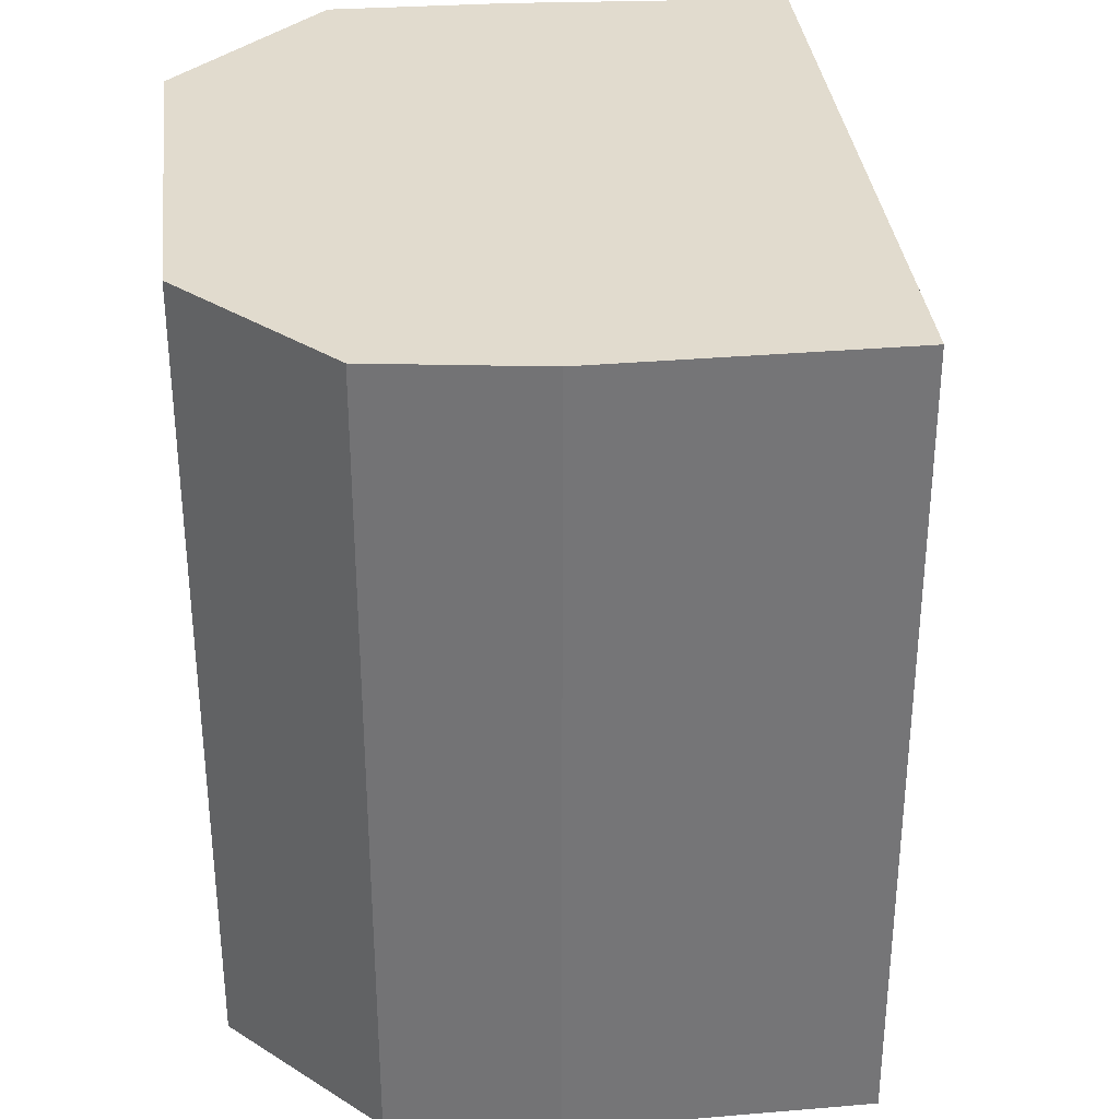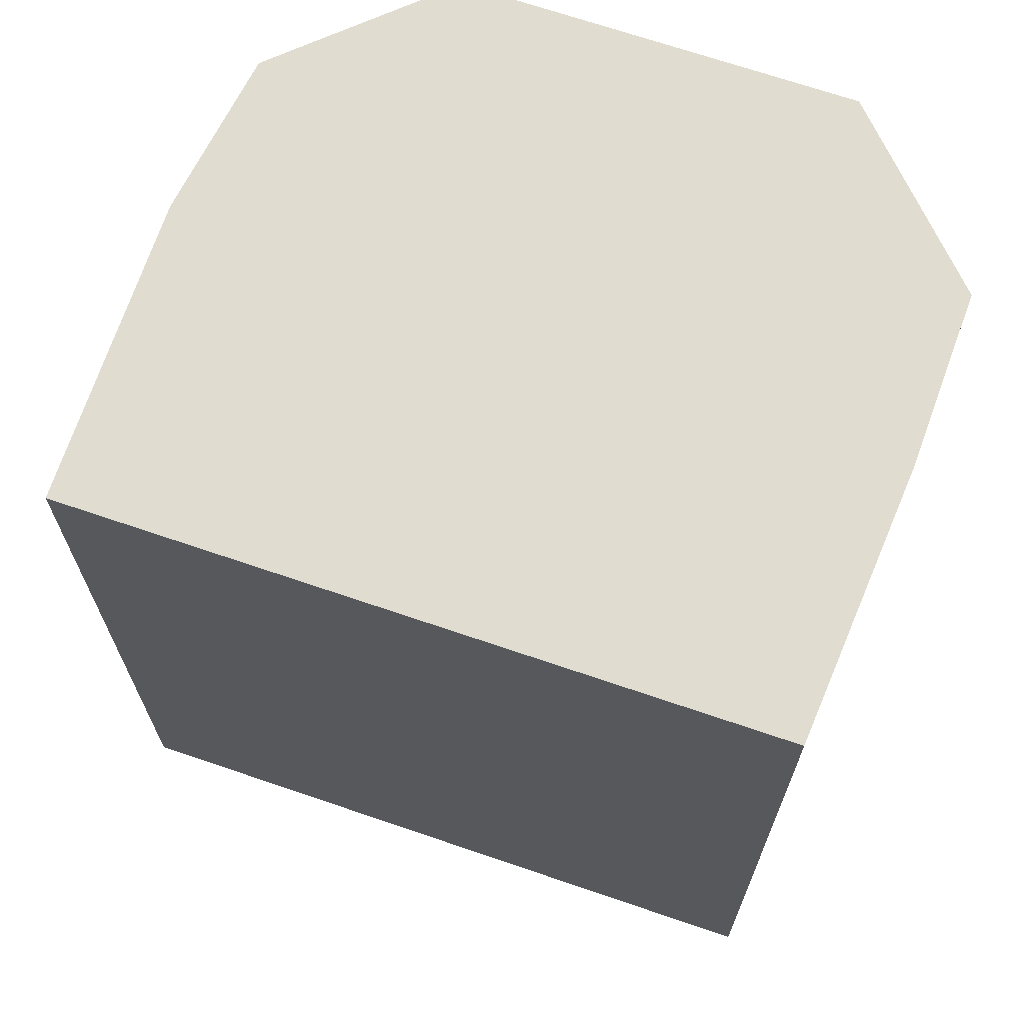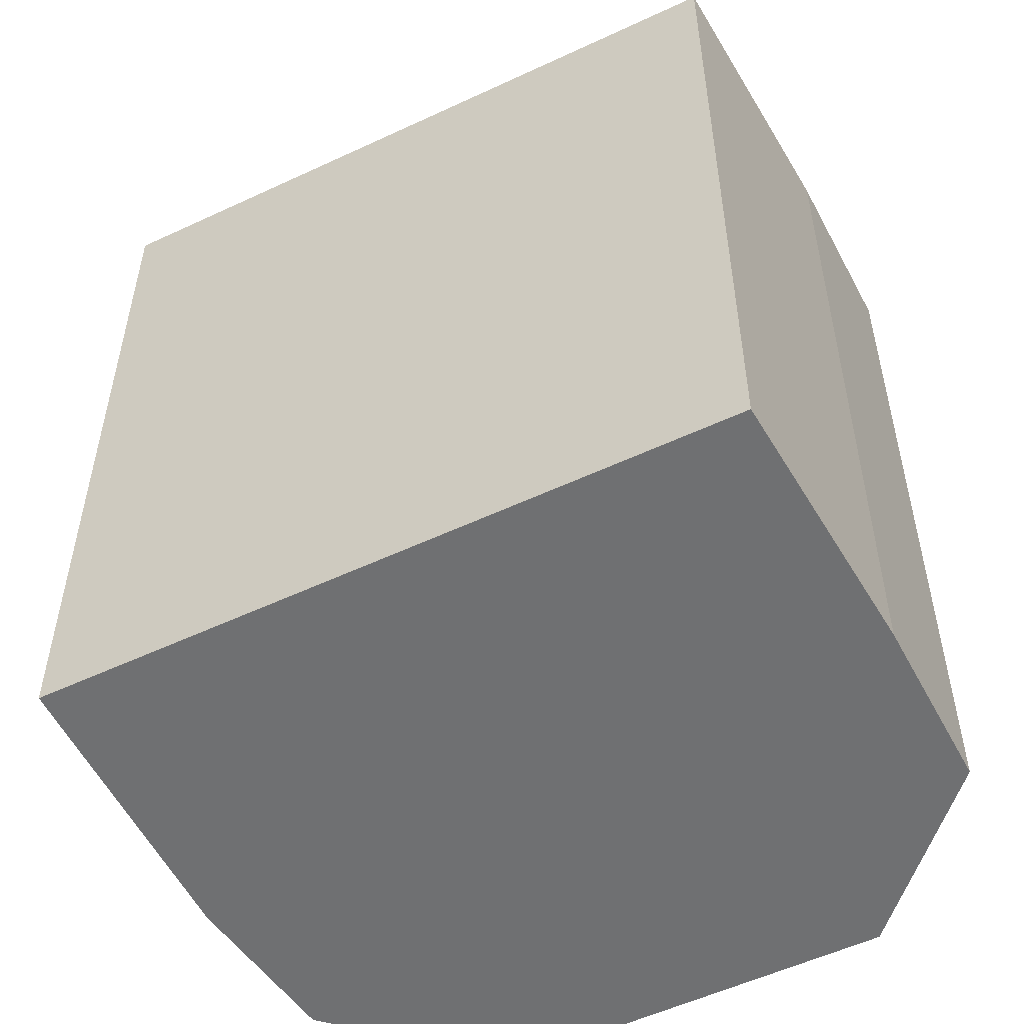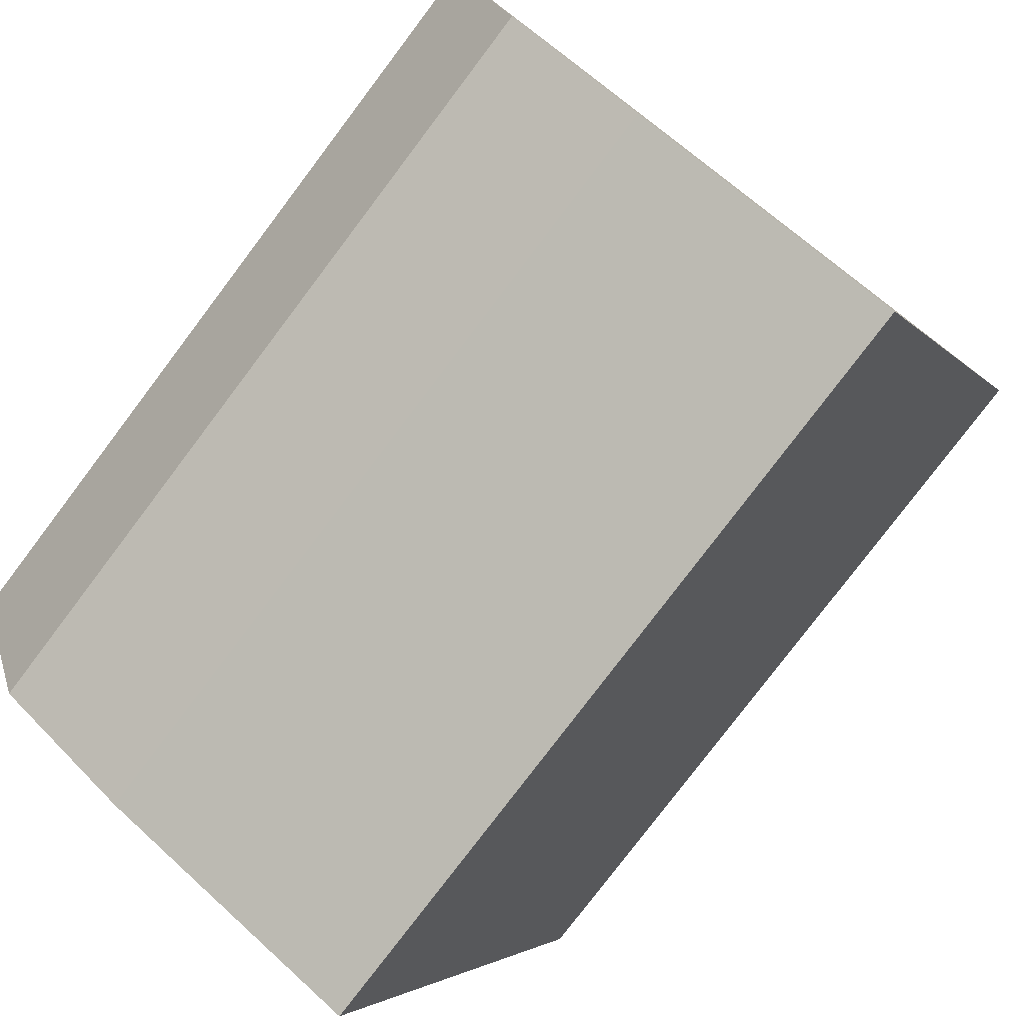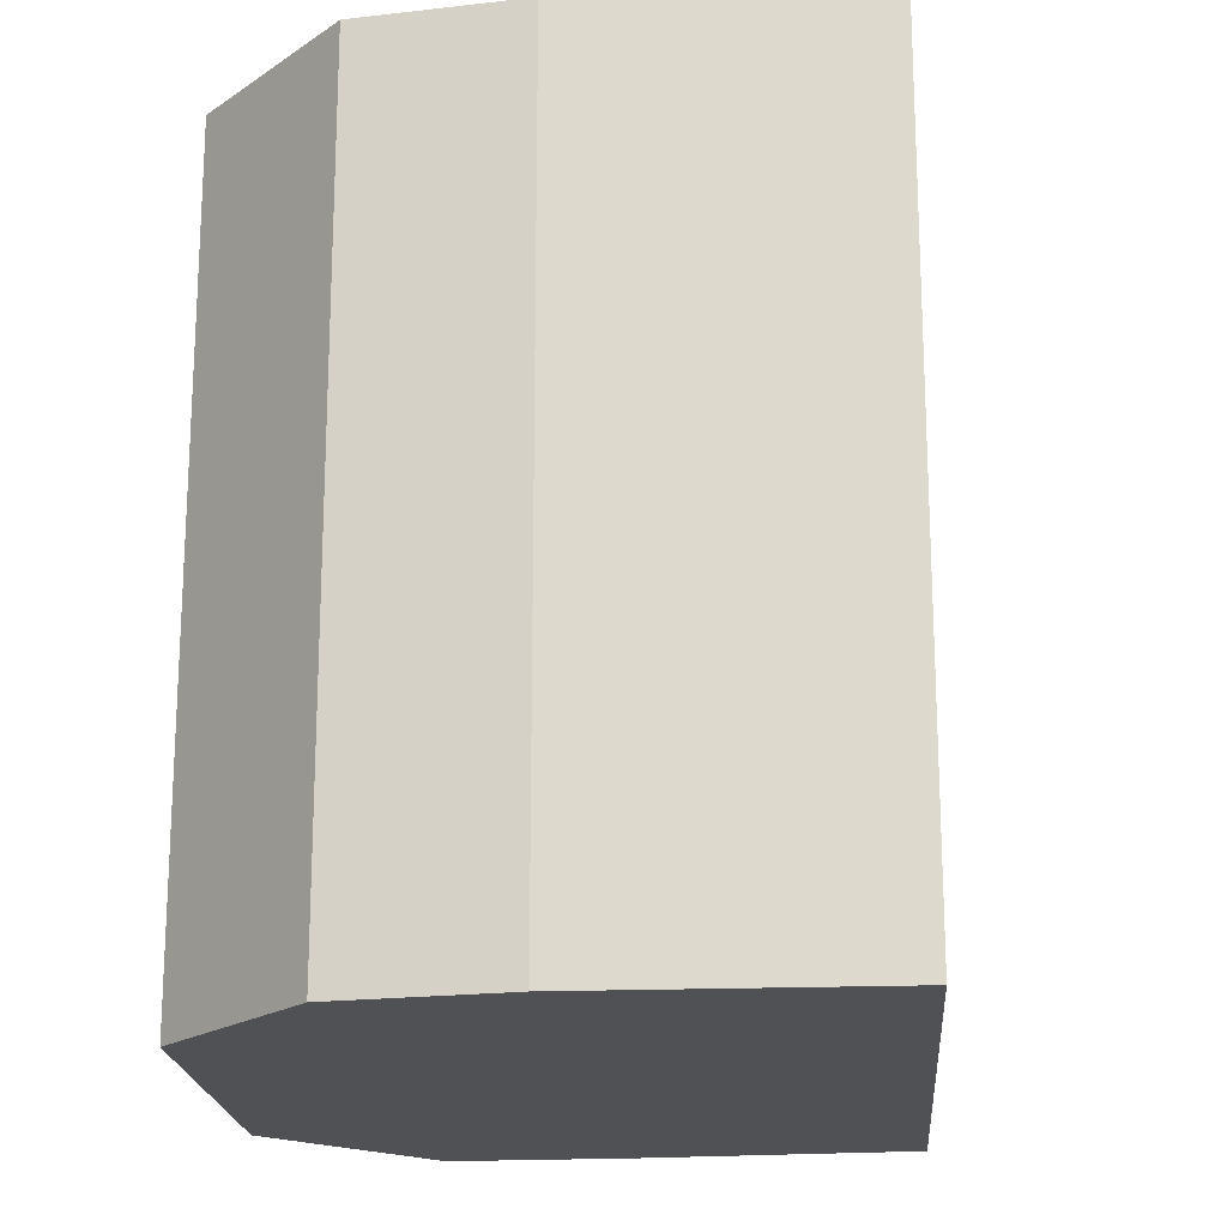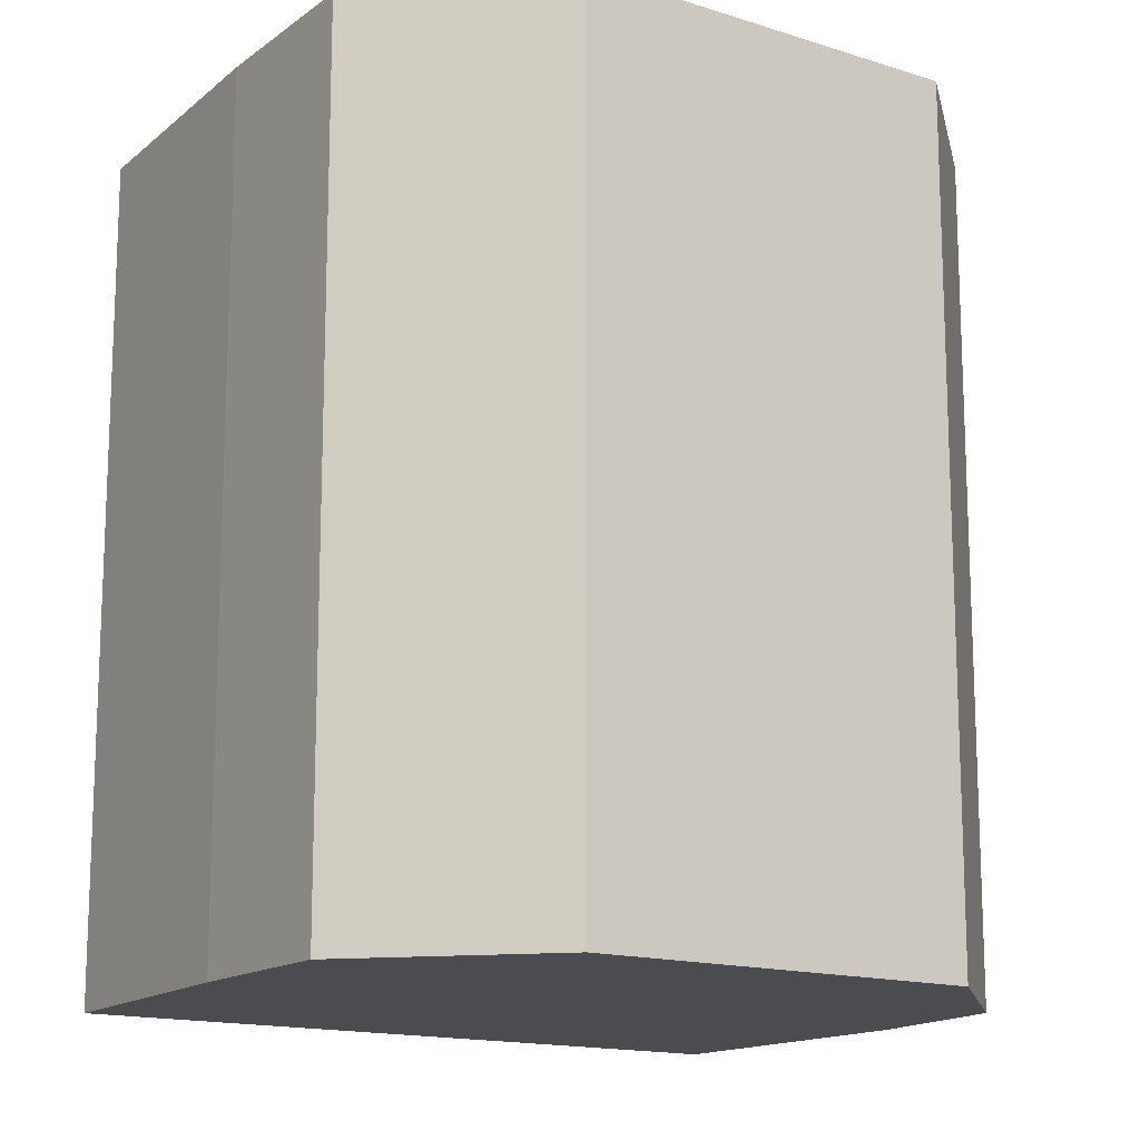
<metadata>
{"format":"obj","ext":"obj","renderer":"f3d","projection":"perspective","resolution":1024,"background":"white","views":[{"elev":33.9,"azim":150.6,"up":"+Y"},{"elev":69.5,"azim":-94.2,"up":"+Y"},{"elev":-54.8,"azim":-86.7,"up":"+Y"},{"elev":-78.9,"azim":142.9,"up":"+Z"},{"elev":-19.6,"azim":161.2,"up":"+Y"},{"elev":-14.9,"azim":32.2,"up":"+Y"}]}
</metadata>
<code>
v  3.628 5.432 -3.442
v  5.048 5.432 -1.581
v  4.577 5.432 -2.869
v  4.039 5.432 0.796
v  1.795 5.432 -4.212
v  0 5.432 3.326e-16
v  2.687 5.432 1.308
v  1.61 5.432 0.821
v  2.687 -8.009e-17 1.308
v  4.039 -4.874e-17 0.796
v  5.048 9.681e-17 -1.581
v  4.577 1.757e-16 -2.869
v  3.628 2.108e-16 -3.442
v  1.795 2.579e-16 -4.212
v  0 0 0
v  1.61 -5.027e-17 0.821
g defaultobject
f 1 2 3
f 2 1 4
f 4 1 5
f 4 5 6
f 4 6 7
f 7 6 8
f 9 4 7
f 4 9 10
f 10 2 4
f 2 10 11
f 11 3 2
f 3 11 12
f 12 1 3
f 1 12 13
f 13 5 1
f 5 13 14
f 14 6 5
f 6 14 15
f 16 7 8
f 7 16 9
f 15 8 6
f 8 15 16
f 11 13 12
f 13 11 10
f 13 10 14
f 14 10 15
f 15 10 9
f 15 9 16

</code>
